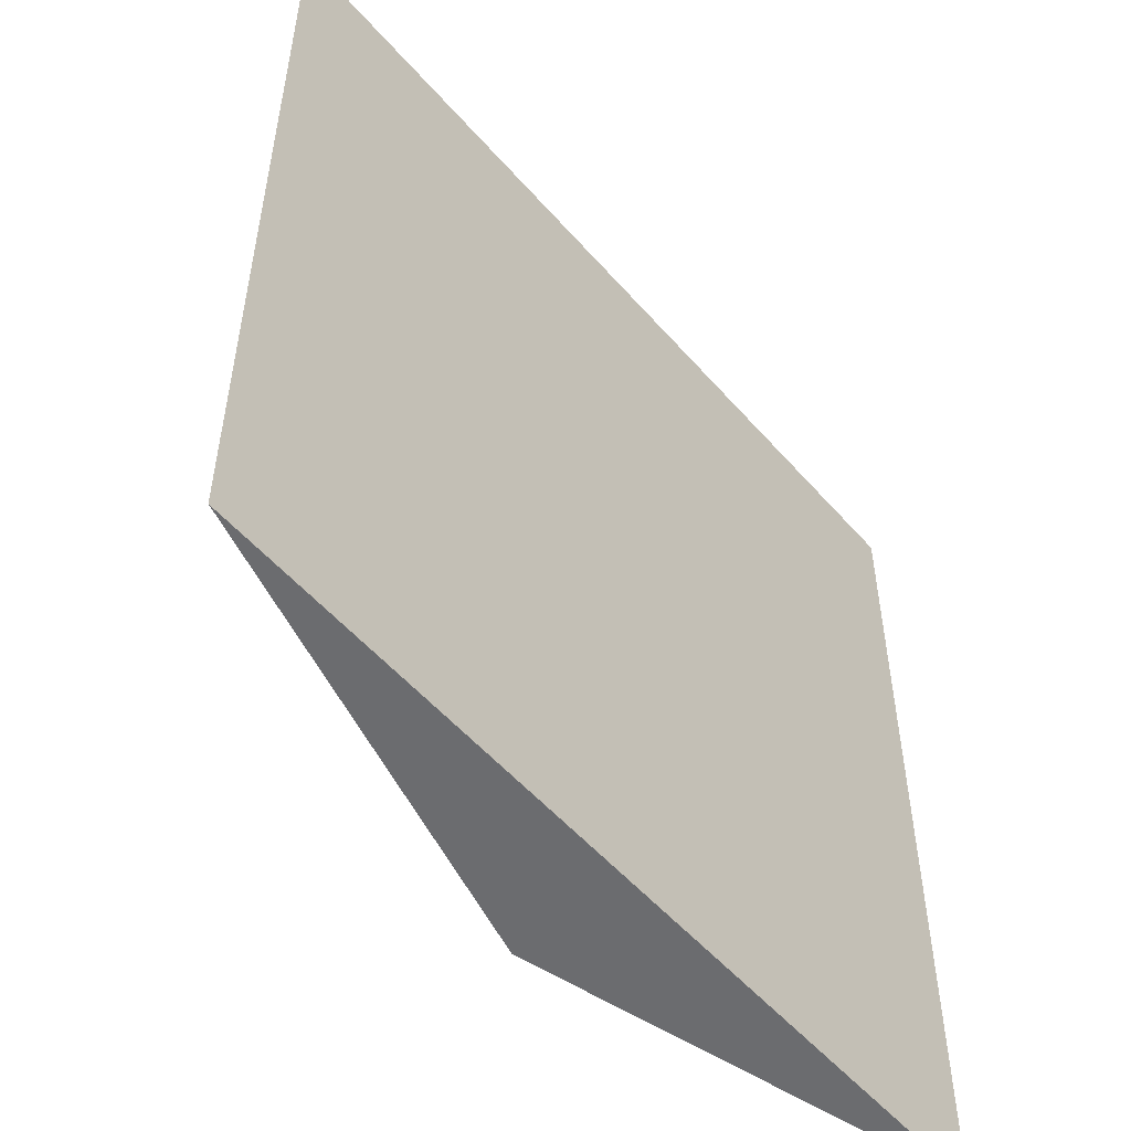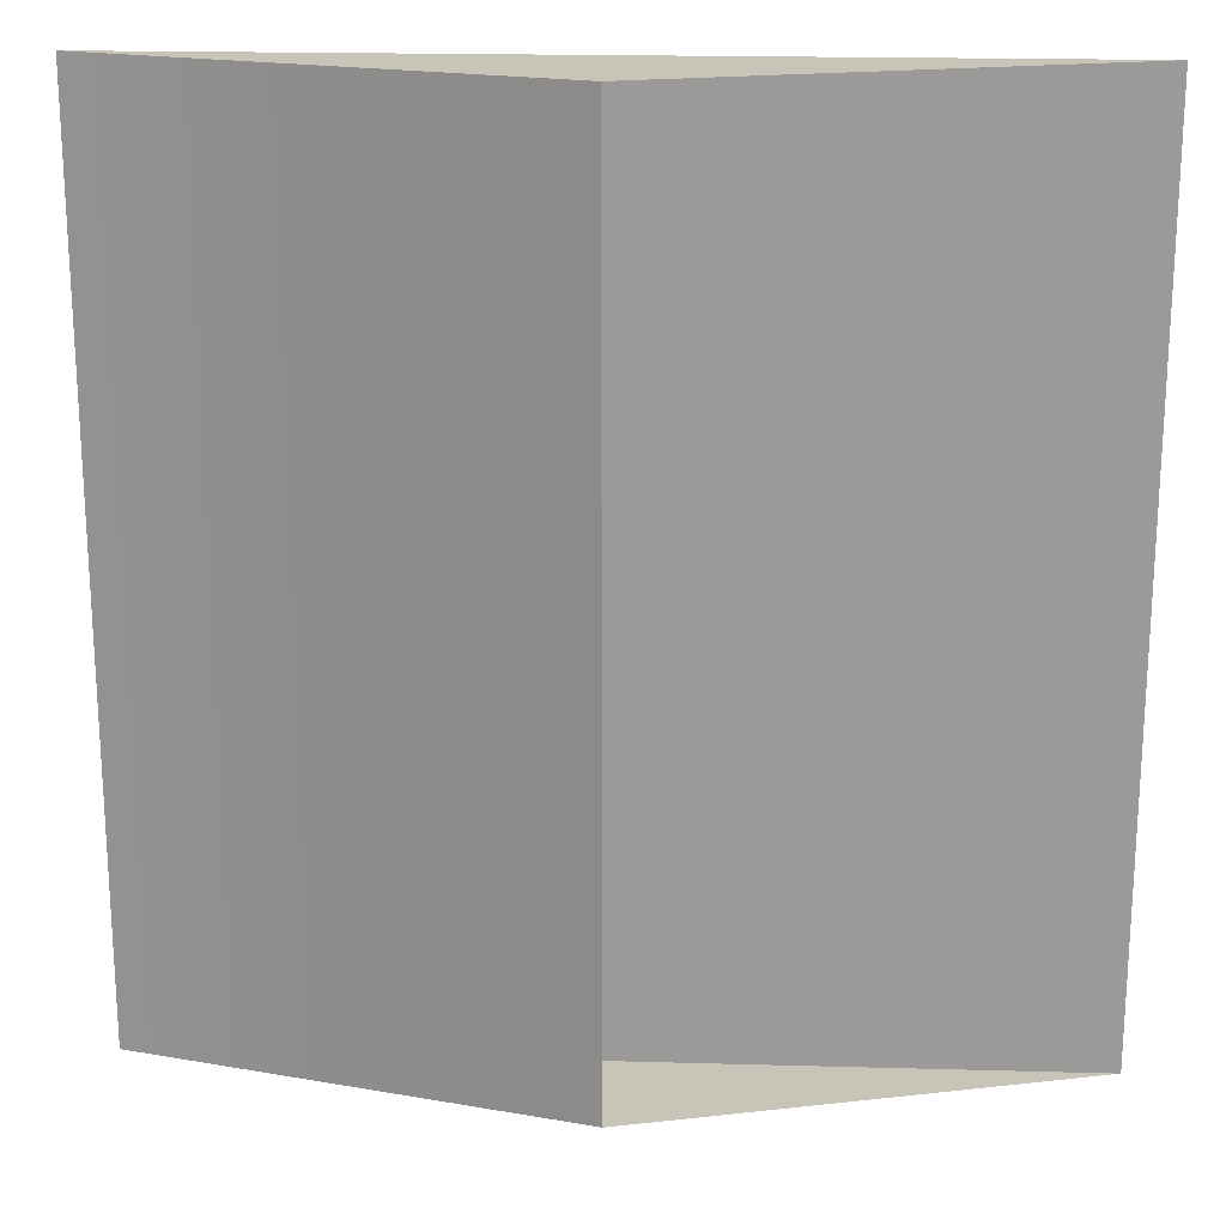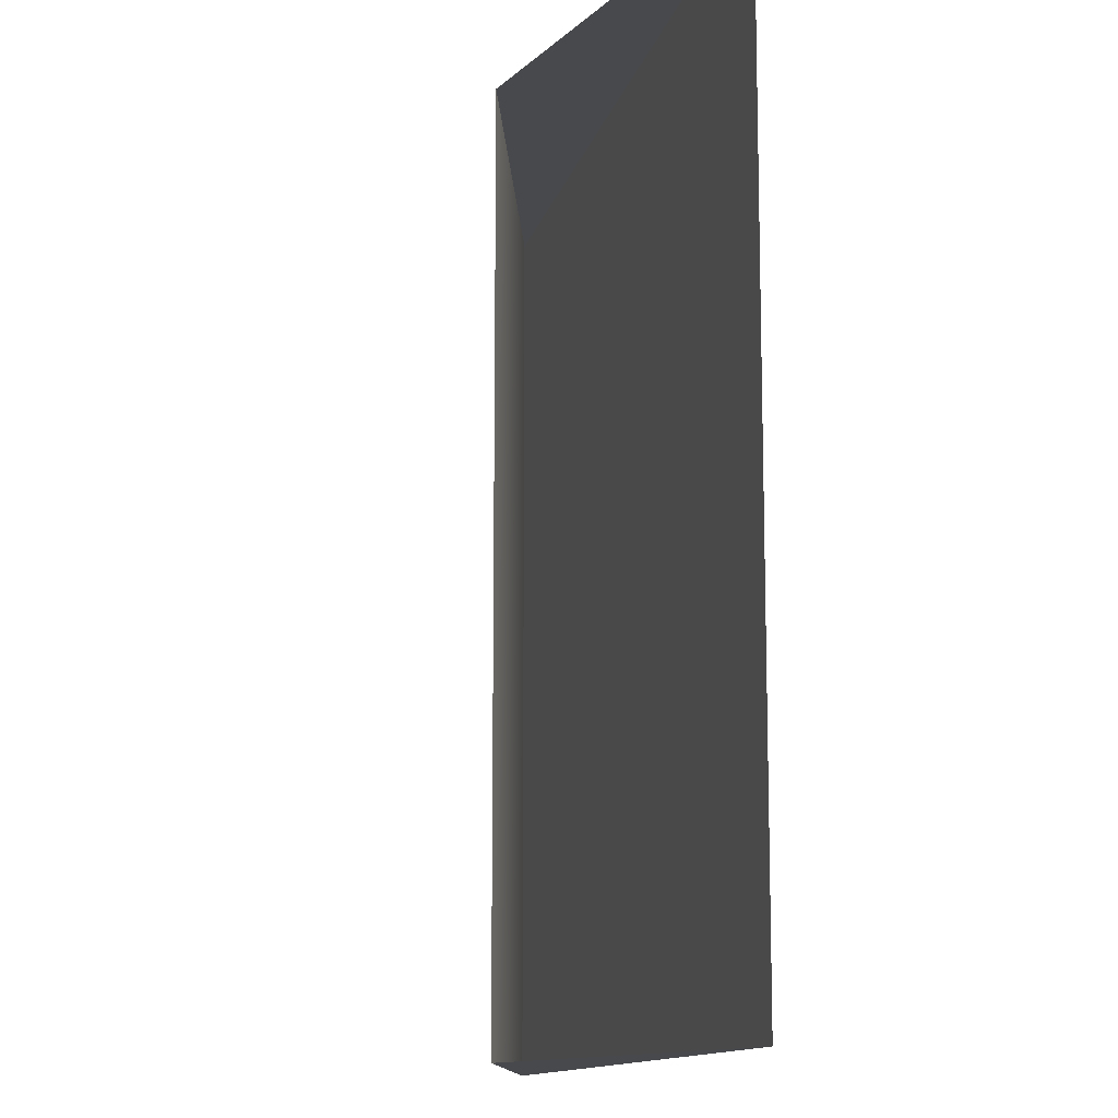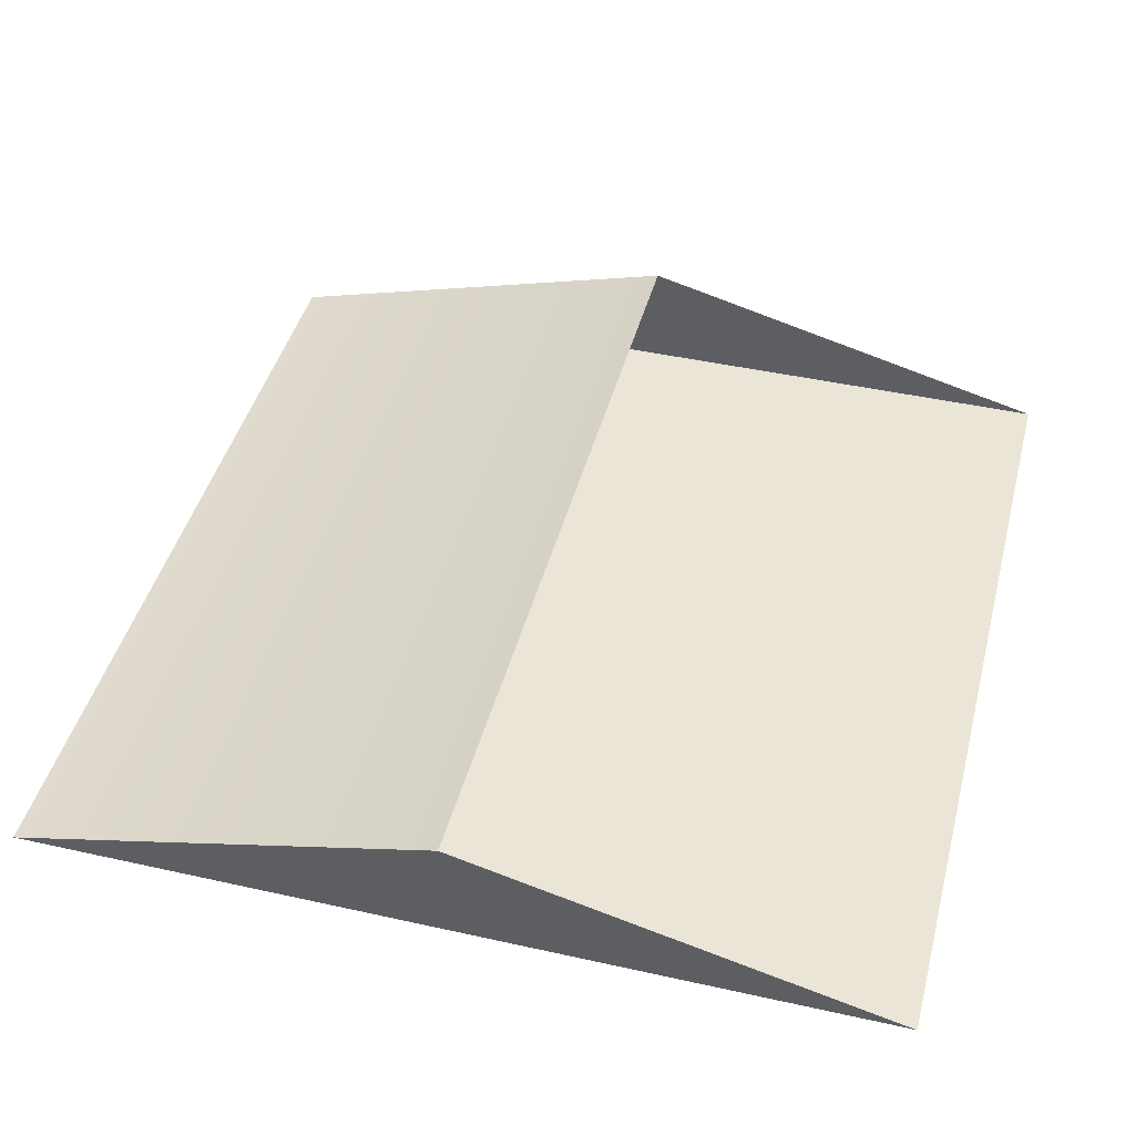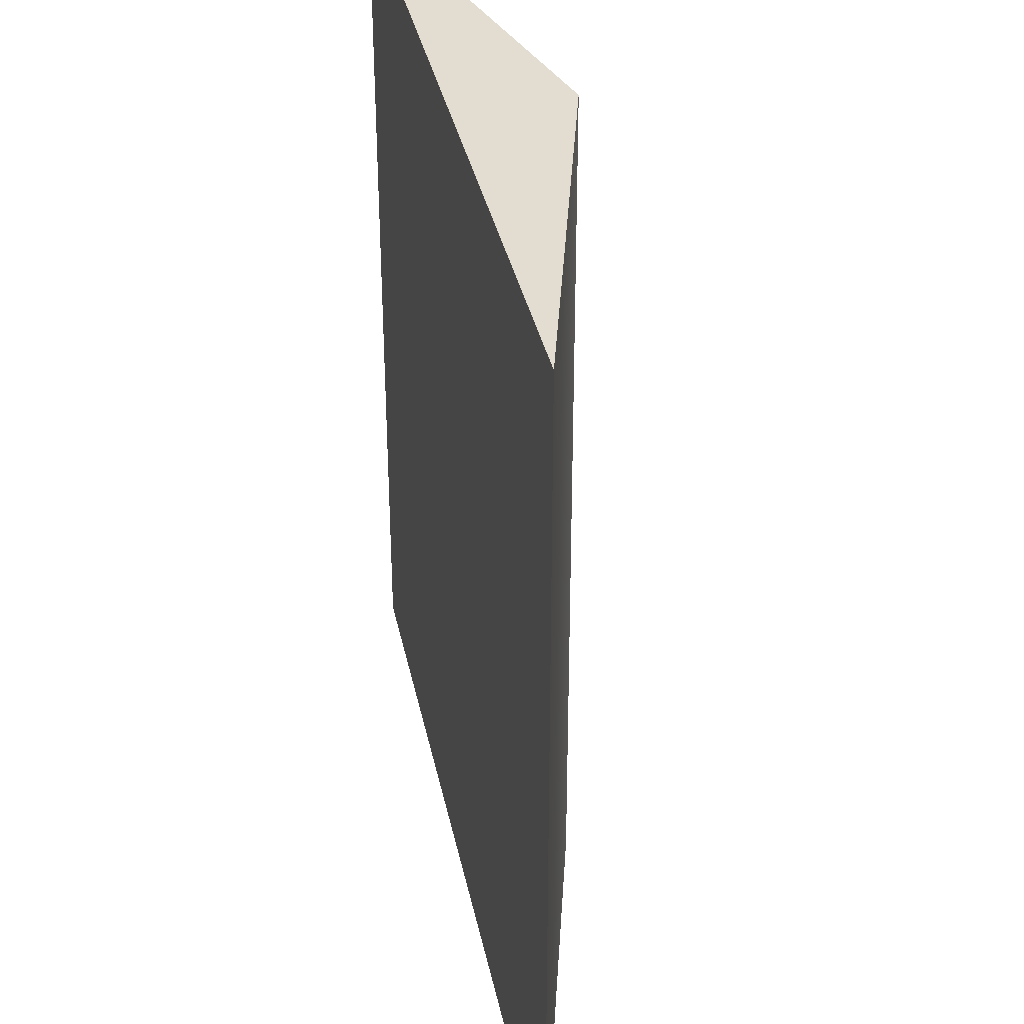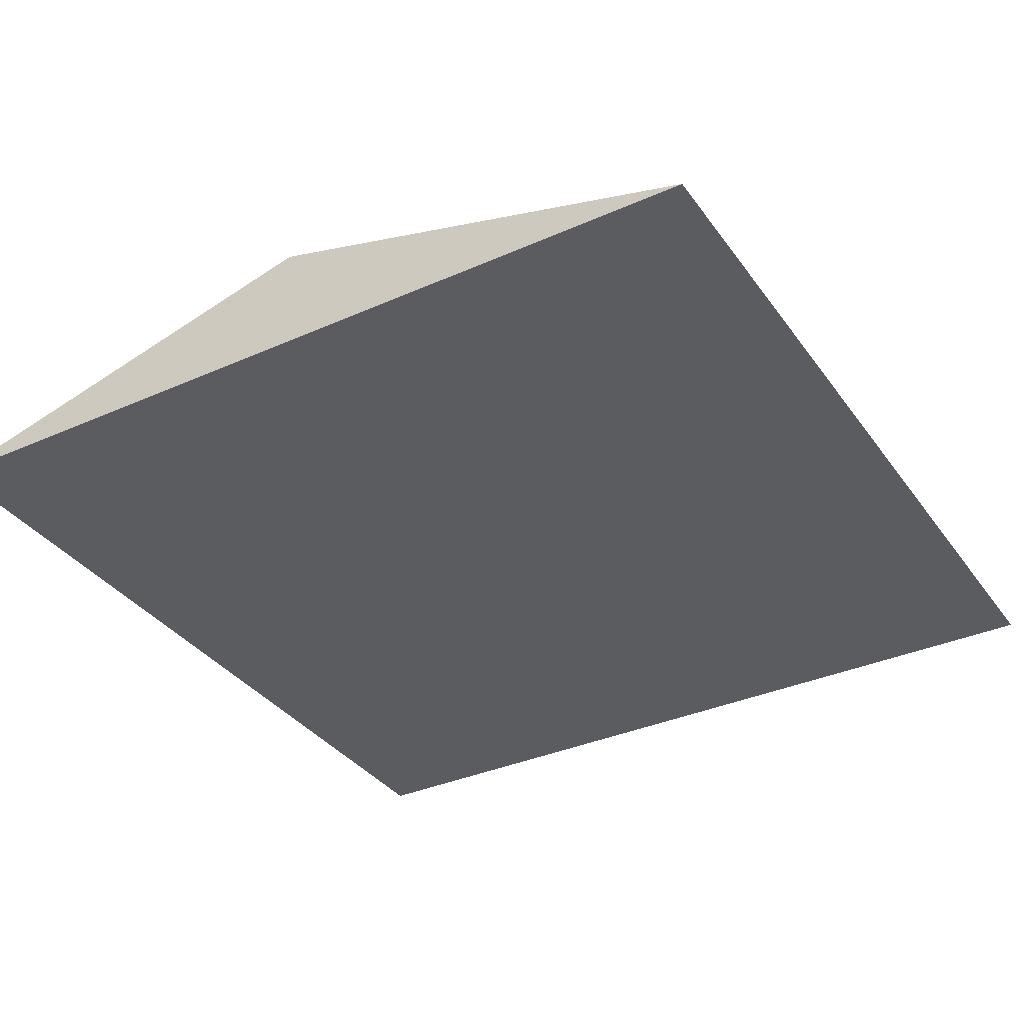
<metadata>
{"format":"obj","ext":"obj","renderer":"f3d","projection":"perspective","resolution":1024,"background":"white","views":[{"elev":-53.7,"azim":-50.0,"up":"+Z"},{"elev":20.1,"azim":-177.1,"up":"+Z"},{"elev":-12.1,"azim":-102.3,"up":"+Z"},{"elev":44.3,"azim":-165.4,"up":"+Y"},{"elev":35.4,"azim":78.6,"up":"+Z"},{"elev":-35.0,"azim":-149.4,"up":"+Y"}]}
</metadata>
<code>
v 0.4998 -0.5 -0.5
v 0.006619 -0.3685 -0.5
v 0.006621 -0.3685 0.5
v 0.4998 -0.5 0.5
v 0.4998 -0.5 -0.5
v 0.4998 -0.5 0.5
v -0.5 -0.5 0.5
v -0.5 -0.5 -0.5
v 0.006619 -0.3685 -0.5
v 0.4998 -0.5 -0.5
v -0.5 -0.5 -0.5
v 0.006621 -0.3685 0.5
v -0.5 -0.5 0.5
v 0.4998 -0.5 0.5
g slope_Collider3
f 1 2 3
f 1 3 4
f 5 6 7
f 5 7 8
f 9 10 11
f 12 13 14

</code>
